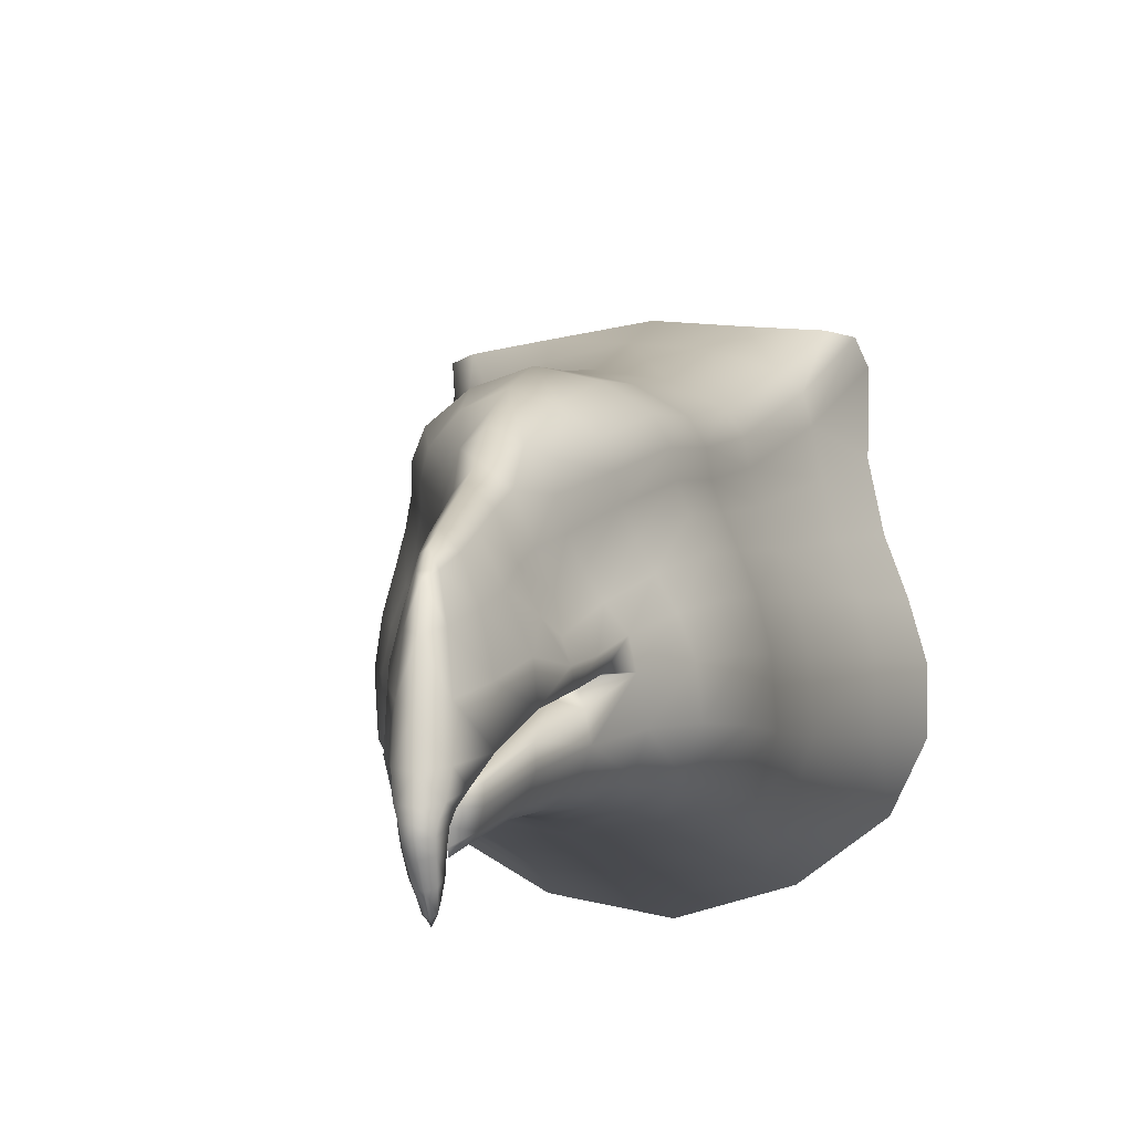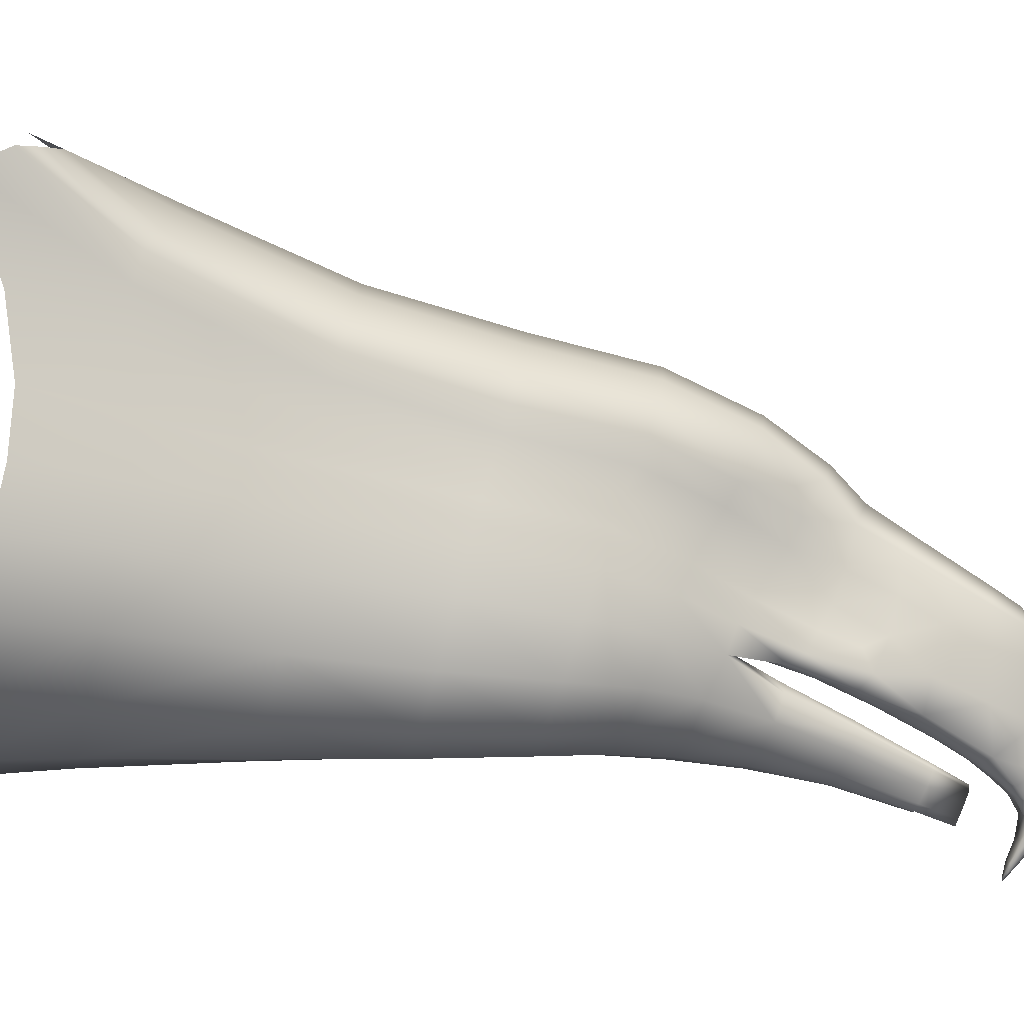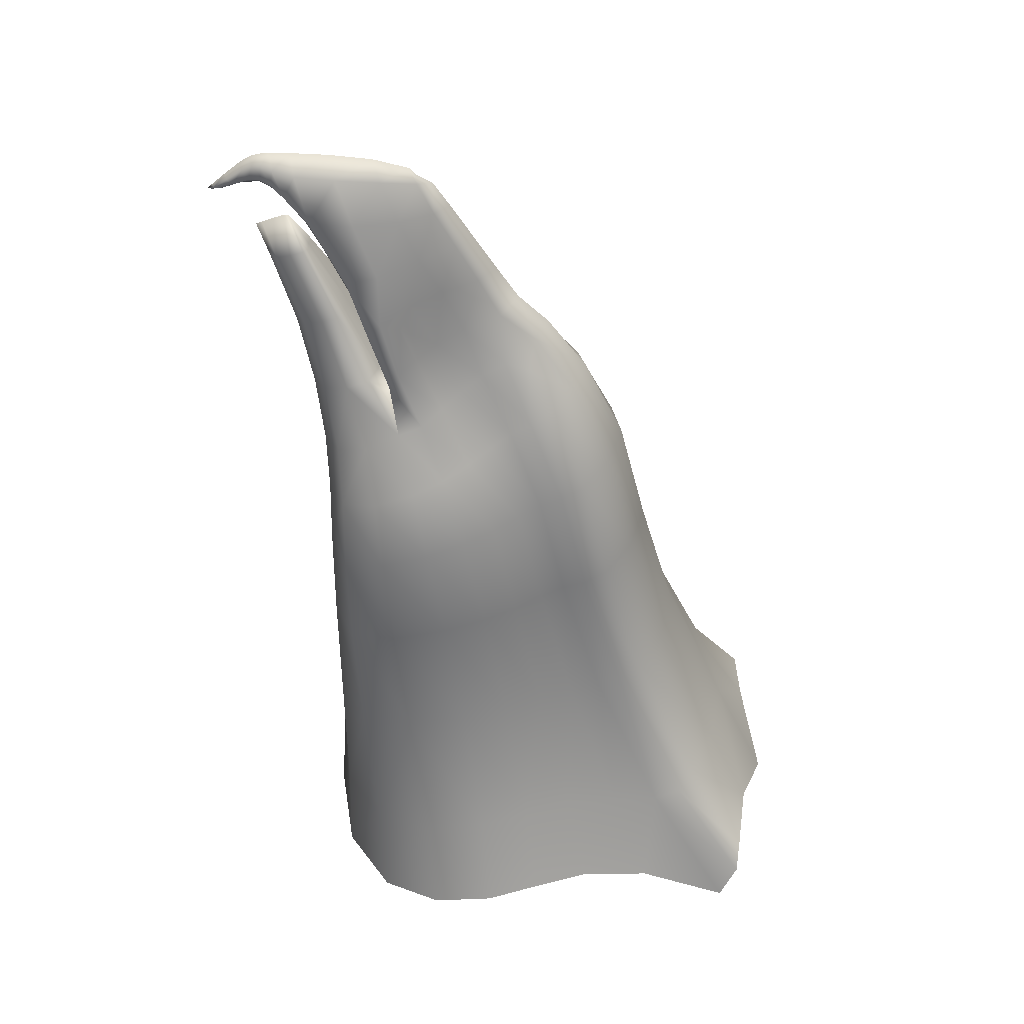
<metadata>
{"format":"obj","ext":"obj","renderer":"f3d","projection":"perspective","resolution":1024,"background":"white","views":[{"elev":-12.4,"azim":11.6,"up":"+Y"},{"elev":0.6,"azim":-93.6,"up":"+Y"},{"elev":39.9,"azim":94.3,"up":"+Z"}]}
</metadata>
<code>
o head_Plane.000
v -0.008613 -0.9495 2.482
v -0.003796 -0.9074 2.51
v 0.004599 -0.8754 2.507
v 0.007198 -0.7788 2.496
v 0.05156 -0.7139 2.351
v 0.004047 -0.5953 2.385
v -0.008796 -0.655 2.486
v 0.01094 -0.5252 2.263
v 0.08321 -0.6834 2.187
v 0.04608 -0.6241 2.227
v 0.1 -0.5348 2.064
v 0.03294 -0.404 2.141
v 0.1377 -0.609 2.021
v 0.0856 -0.4705 2.104
v 0.1559 -0.7204 1.977
v 0.06945 -0.7693 2.151
v 0.004789 -0.8582 2.356
v 0.1529 -0.4468 1.794
v 0.2028 -0.6913 1.726
v 0.05833 -0.3005 1.839
v 0.1873 -0.5392 1.765
v 0.1382 -0.3742 1.817
v 0.01993 -0.8299 2.127
v -0.01117 -0.8914 2.343
v 0.06589 -0.8087 1.945
v 0.09064 -0.8088 1.692
v 0.2783 -0.6361 1.335
v 0.262 -0.4621 1.369
v 0.1964 -0.1931 1.381
v 0.2189 -0.3067 1.371
v 0.1242 -0.8008 1.291
v 0.08116 -0.1371 1.41
v -0.01621 -0.9766 2.459
v -0.008613 -0.9298 2.477
v 0.004599 -0.8291 2.419
v -0.003796 -0.8723 2.469
v 0.02517 -0.7615 2.301
v 0.04279 -0.6933 2.137
v 0.02969 -0.7222 2.164
v -0.003701 -0.8297 2.364
v -0.03145 -0.9495 2.482
v -0.03626 -0.9074 2.51
v -0.04466 -0.8754 2.507
v -0.04726 -0.7788 2.496
v -0.09162 -0.7139 2.351
v -0.04411 -0.5953 2.385
v -0.03126 -0.655 2.486
v -0.051 -0.5252 2.263
v -0.1233 -0.6834 2.187
v -0.08614 -0.6241 2.227
v -0.14 -0.535 2.064
v -0.07306 -0.4041 2.141
v -0.1775 -0.6093 2.021
v -0.1257 -0.4707 2.104
v -0.1953 -0.721 1.977
v -0.1091 -0.7694 2.151
v -0.04411 -0.8583 2.356
v -0.1948 -0.4501 1.795
v -0.2404 -0.6956 1.727
v -0.1016 -0.3016 1.839
v -0.2277 -0.5434 1.766
v -0.1808 -0.3767 1.818
v -0.05942 -0.83 2.127
v -0.02811 -0.8914 2.343
v -0.1049 -0.809 1.945
v -0.1262 -0.8109 1.692
v -0.3203 -0.643 1.336
v -0.3076 -0.4689 1.37
v -0.2485 -0.1983 1.382
v -0.2683 -0.3124 1.372
v -0.1626 -0.8041 1.291
v -0.1343 -0.1397 1.411
v -0.02385 -0.9766 2.459
v -0.03145 -0.9298 2.477
v -0.04466 -0.8291 2.419
v -0.03626 -0.8723 2.469
v -0.06523 -0.7615 2.301
v -0.08285 -0.6933 2.137
v -0.0695 -0.7223 2.164
v -0.03566 -0.8297 2.364
v -0.002905 -0.9402 2.476
v -0.005518 -0.9238 2.5
v -0.0124 -0.9714 2.464
v -0.02003 -0.9538 2.486
v -0.001179 -0.8935 2.511
v 0.004321 -0.8946 2.491
v -0.02003 -0.9114 2.519
v 0.008928 -0.8412 2.501
v 0.01691 -0.8573 2.467
v -0.02003 -0.882 2.525
v 0.000819 -0.7096 2.492
v 0.0319 -0.7508 2.431
v -0.02003 -0.7906 2.525
v 0.0731 -0.7096 2.275
v 0.05437 -0.7632 2.341
v 0.02796 -0.6502 2.371
v -0.02003 -0.6314 2.484
v -0.02003 -0.57 2.39
v 0.006576 -0.56 2.325
v 3.1e-05 -0.628 2.44
v -0.02003 -0.6671 2.508
v 0.04745 -0.6641 2.299
v 0.099 -0.646 2.1
v 0.03999 -0.5147 2.191
v 0.05955 -0.5842 2.146
v 0.02993 -0.582 2.247
v -0.02003 -0.4987 2.282
v 0.08431 -0.6981 2.166
v 0.06273 -0.6563 2.207
v 0.01399 -0.4685 2.223
v 0.1752 -0.5738 1.92
v 0.1258 -0.4162 1.986
v 0.1403 -0.4864 1.955
v 0.05289 -0.3441 2.013
v 0.1168 -0.5696 2.041
v 0.08903 -0.5025 2.086
v 0.07261 -0.4379 2.122
v -0.02007 -0.3868 2.15
v 0.1537 -0.6578 2.001
v 0.1311 -0.7773 1.956
v 0.1112 -0.7385 2.058
v 0.1907 -0.7081 1.877
v 0.03315 -0.8102 2.251
v 0.06443 -0.7335 2.163
v 0.05214 -0.8084 2.135
v -0.01963 -0.8841 2.409
v 0.006412 -0.8366 2.364
v -0.002946 -0.881 2.347
v 0.2056 -0.5017 1.576
v 0.1519 -0.3086 1.611
v 0.1689 -0.3924 1.594
v 0.06289 -0.2395 1.634
v 0.2217 -0.6675 1.541
v 0.169 -0.4886 1.779
v 0.1417 -0.41 1.807
v 0.1728 -0.7691 1.704
v 0.2009 -0.6049 1.749
v 0.1183 -0.3381 1.827
v -0.02169 -0.2816 1.846
v -0.01952 -0.8181 1.942
v -0.01974 -0.8363 2.125
v -0.01964 -0.8935 2.342
v -0.01769 -0.8196 1.688
v 0.000811 -0.855 2.234
v 0.04275 -0.8149 2.029
v -0.01961 -0.9123 2.398
v 0.08363 -0.8085 1.844
v 0.09939 -0.8065 1.506
v 0.2341 -0.7305 1.313
v 0.2799 -0.5393 1.354
v 0.2374 -0.3896 1.376
v 0.2057 -0.2343 1.368
v 0.164 -0.1664 1.399
v -0.01889 -0.8308 1.28
v -0.02673 -0.1226 1.414
v -0.02003 -0.975 2.46
v -0.0124 -0.9586 2.464
v -0.02003 -0.9829 2.459
v -0.02003 -0.8125 2.393
v -0.01965 -0.8586 2.415
v -0.02003 -0.8587 2.458
v -0.01988 -0.7228 2.161
v -0.02003 -0.7479 2.274
v 0.01342 -0.8023 2.377
v -0.001179 -0.8498 2.445
v -0.005518 -0.8984 2.483
v 0.03618 -0.7206 2.214
v -0.02003 -0.9243 2.479
v 0.01263 -0.774 2.263
v 0.04169 -0.6901 2.108
v -0.02003 -0.686 2.121
v -0.01968 -0.8299 2.363
v -0.03716 -0.9402 2.476
v -0.03454 -0.9238 2.5
v -0.02766 -0.9714 2.464
v -0.03888 -0.8935 2.511
v -0.04438 -0.8946 2.491
v -0.04899 -0.8412 2.501
v -0.05697 -0.8573 2.467
v -0.04088 -0.7096 2.492
v -0.07196 -0.7508 2.431
v -0.1132 -0.7096 2.275
v -0.09443 -0.7632 2.341
v -0.06802 -0.6502 2.371
v -0.04664 -0.56 2.325
v -0.04009 -0.628 2.44
v -0.08751 -0.6641 2.299
v -0.1391 -0.646 2.1
v -0.08005 -0.5147 2.191
v -0.09961 -0.5842 2.146
v -0.06999 -0.582 2.247
v -0.1244 -0.6981 2.166
v -0.1028 -0.6563 2.207
v -0.05405 -0.4685 2.223
v -0.2149 -0.5748 1.921
v -0.1662 -0.4168 1.986
v -0.1805 -0.4871 1.955
v -0.09352 -0.3444 2.013
v -0.1567 -0.5698 2.041
v -0.129 -0.5027 2.086
v -0.1127 -0.4381 2.122
v -0.1934 -0.6582 2.001
v -0.1702 -0.7778 1.956
v -0.1509 -0.7386 2.058
v -0.2295 -0.7095 1.877
v -0.07261 -0.8102 2.251
v -0.1042 -0.7336 2.163
v -0.09169 -0.8085 2.136
v -0.04576 -0.8367 2.364
v -0.03635 -0.881 2.347
v -0.248 -0.5072 1.577
v -0.1986 -0.3127 1.612
v -0.2138 -0.3969 1.595
v -0.1109 -0.2415 1.634
v -0.2603 -0.6732 1.543
v -0.2103 -0.4923 1.78
v -0.1841 -0.4128 1.808
v -0.209 -0.7728 1.705
v -0.2401 -0.6092 1.75
v -0.1613 -0.3401 1.827
v -0.0402 -0.855 2.234
v -0.08221 -0.815 2.029
v -0.1217 -0.8093 1.844
v -0.1349 -0.8093 1.506
v -0.2741 -0.7363 1.314
v -0.3239 -0.5464 1.355
v -0.2846 -0.3958 1.377
v -0.2568 -0.2397 1.369
v -0.2166 -0.1709 1.4
v -0.02766 -0.9586 2.464
v -0.05348 -0.8023 2.377
v -0.03888 -0.8498 2.445
v -0.03454 -0.8984 2.483
v -0.07624 -0.7206 2.214
v -0.05211 -0.7741 2.263
v -0.08175 -0.6901 2.108
v -0.008601 -0.9583 2.467
v 0.001738 -0.9133 2.489
v 0.008247 -0.8781 2.483
v 0.03394 -0.8185 2.434
v 0.01803 -0.6817 2.433
v 0.07351 -0.7299 2.254
v 0.02878 -0.6149 2.315
v 0.06136 -0.6776 2.262
v 0.1044 -0.6834 2.086
v 0.04729 -0.5514 2.17
v 0.07679 -0.6151 2.121
v 0.04188 -0.476 2.182
v 0.1891 -0.6332 1.901
v 0.1293 -0.4509 1.972
v 0.1564 -0.5261 1.937
v 0.1078 -0.381 1.998
v 0.09109 -0.7865 2.04
v 0.1617 -0.7745 1.855
v 0.03394 -0.7819 2.262
v 0.01915 -0.8406 2.239
v 0.2205 -0.5726 1.562
v 0.157 -0.3461 1.602
v 0.1856 -0.445 1.586
v 0.1287 -0.2747 1.622
v 0.1884 -0.7557 1.521
v -0.03146 -0.9583 2.467
v -0.0418 -0.9133 2.489
v -0.02003 -0.9762 2.465
v -0.02003 -0.928 2.508
v -0.04831 -0.8781 2.483
v -0.02003 -0.898 2.523
v -0.074 -0.8185 2.434
v -0.02003 -0.8505 2.526
v -0.05809 -0.6817 2.433
v -0.02003 -0.7227 2.52
v -0.1136 -0.7299 2.254
v -0.06884 -0.6149 2.315
v -0.02003 -0.605 2.445
v -0.02003 -0.6571 2.497
v -0.02003 -0.5325 2.332
v -0.1014 -0.6776 2.262
v -0.1444 -0.6835 2.086
v -0.08735 -0.5514 2.17
v -0.02003 -0.4501 2.236
v -0.1168 -0.6151 2.121
v -0.08194 -0.476 2.182
v -0.2285 -0.6344 1.902
v -0.1696 -0.4515 1.972
v -0.02034 -0.3252 2.021
v -0.1964 -0.527 1.937
v -0.1483 -0.3815 1.998
v -0.1306 -0.7867 2.04
v -0.2 -0.7758 1.855
v -0.07343 -0.782 2.262
v -0.05856 -0.8407 2.239
v -0.01964 -0.8657 2.416
v -0.01962 -0.9032 2.401
v -0.2612 -0.5783 1.563
v -0.2029 -0.3504 1.603
v -0.02417 -0.2221 1.64
v -0.2293 -0.45 1.587
v -0.1761 -0.2782 1.623
v -0.225 -0.7606 1.522
v -0.01973 -0.8241 2.026
v -0.01904 -0.8177 1.841
v -0.01969 -0.8582 2.233
v -0.01964 -0.8914 2.343
v -0.01761 -0.8232 1.5
v -0.02003 -0.9551 2.466
v -0.02003 -0.9747 2.46
v -0.02003 -0.8899 2.482
v -0.02003 -0.6879 2.101
v -0.02003 -0.8324 2.423
v -0.02003 -0.7879 2.35
v -0.02003 -0.7086 2.19
v -0.01973 -0.7753 2.262
v -0.01968 -0.8315 2.365
v 0.3294 -0.6191 1.199
v 0.3124 -0.4393 1.235
v 0.2502 -0.08035 1.239
v 0.2628 -0.2461 1.228
v 0.1474 -0.8009 1.147
v 0.1061 -0.06907 1.282
v -0.3735 -0.6263 1.199
v -0.3601 -0.4469 1.236
v -0.3038 -0.08413 1.238
v -0.314 -0.251 1.228
v -0.1876 -0.8044 1.148
v -0.1609 -0.07185 1.282
v 0.2761 -0.7168 1.176
v 0.3331 -0.5221 1.218
v 0.2832 -0.3529 1.241
v 0.2614 -0.1073 1.184
v 0.2136 -0.0771 1.268
v -0.0197 -0.8405 1.132
v -0.02773 -0.03547 1.224
v -0.3182 -0.7229 1.176
v -0.379 -0.5295 1.219
v -0.3325 -0.3595 1.242
v -0.3144 -0.1107 1.183
v -0.2681 -0.08154 1.268
f 1 237 81
f 81 82 1
f 1 265 84
f 84 83 1
f 2 238 86
f 86 85 2
f 2 267 87
f 87 82 2
f 3 239 89
f 89 88 3
f 3 269 90
f 90 85 3
f 4 240 92
f 92 91 4
f 4 271 93
f 93 88 4
f 92 95 5
f 95 94 5
f 94 102 5
f 102 96 5
f 5 241 92
f 6 243 99
f 99 98 6
f 6 274 100
f 100 96 6
f 7 241 100
f 100 97 7
f 7 275 101
f 101 91 7
f 99 106 8
f 106 104 8
f 104 110 8
f 110 107 8
f 8 276 99
f 9 242 108
f 108 103 9
f 9 247 109
f 9 244 94
f 10 244 109
f 109 105 10
f 10 246 106
f 10 243 102
f 11 247 115
f 115 113 11
f 11 250 116
f 116 105 11
f 12 248 117
f 117 114 12
f 12 285 118
f 118 110 12
f 13 245 119
f 119 111 13
f 13 251 115
f 115 103 13
f 14 246 116
f 116 112 14
f 14 252 117
f 14 248 104
f 119 121 15
f 121 120 15
f 120 122 15
f 15 249 119
f 16 245 124
f 16 255 123
f 123 125 16
f 16 253 121
f 123 127 17
f 17 292 126
f 126 128 17
f 17 256 123
f 18 251 134
f 134 131 18
f 131 135 18
f 135 113 18
f 19 254 136
f 136 133 19
f 19 257 137
f 137 122 19
f 20 252 138
f 138 132 20
f 20 296 139
f 139 114 20
f 21 249 137
f 137 129 21
f 21 259 134
f 134 111 21
f 22 250 135
f 22 258 130
f 22 260 138
f 138 112 22
f 23 256 144
f 144 141 23
f 23 300 145
f 145 125 23
f 24 293 146
f 24 303 142
f 24 302 144
f 144 128 24
f 25 253 145
f 145 140 25
f 25 301 147
f 147 120 25
f 136 147 26
f 26 301 143
f 143 148 26
f 26 261 136
f 133 149 27
f 150 133 27
f 28 257 150
f 28 259 129
f 130 152 29
f 153 130 29
f 131 151 30
f 30 258 131
f 31 304 154
f 31 261 148
f 32 260 153
f 155 132 32
f 157 83 33
f 33 264 158
f 158 156 33
f 156 157 33
f 34 238 81
f 81 157 34
f 34 305 168
f 168 166 34
f 35 240 89
f 89 165 35
f 35 309 159
f 159 164 35
f 36 239 86
f 86 166 36
f 36 307 161
f 161 165 36
f 37 242 95
f 95 164 37
f 37 310 163
f 163 167 37
f 38 245 108
f 108 167 38
f 38 311 171
f 171 170 38
f 39 255 124
f 124 170 39
f 39 308 162
f 162 169 39
f 160 127 40
f 40 255 169
f 40 312 172
f 40 313 160
f 41 262 175
f 175 84 41
f 41 265 174
f 174 173 41
f 42 263 174
f 174 87 42
f 42 267 176
f 176 177 42
f 43 266 176
f 176 90 43
f 43 269 178
f 178 179 43
f 44 268 178
f 178 93 44
f 44 271 180
f 180 181 44
f 183 181 45
f 45 270 184
f 184 187 45
f 187 182 45
f 182 183 45
f 46 273 184
f 184 186 46
f 46 274 98
f 98 185 46
f 47 270 180
f 180 101 47
f 47 275 97
f 97 186 47
f 191 185 48
f 48 276 107
f 107 194 48
f 194 189 48
f 189 191 48
f 49 272 182
f 49 277 193
f 49 281 188
f 188 192 49
f 50 277 187
f 50 273 191
f 50 279 190
f 190 193 50
f 51 281 190
f 190 200 51
f 51 284 197
f 197 199 51
f 52 282 194
f 194 118 52
f 52 285 198
f 198 201 52
f 53 278 188
f 188 199 53
f 53 286 195
f 195 202 53
f 54 279 189
f 54 282 201
f 54 287 196
f 196 200 54
f 204 202 55
f 55 283 205
f 205 203 55
f 203 204 55
f 56 278 204
f 56 288 208
f 208 206 56
f 56 290 207
f 209 206 57
f 57 291 210
f 210 126 57
f 57 292 209
f 58 286 197
f 197 217 58
f 58 295 213
f 213 216 58
f 59 289 205
f 205 219 59
f 59 294 215
f 215 218 59
f 60 287 198
f 198 139 60
f 60 296 214
f 214 220 60
f 61 283 195
f 195 216 61
f 61 297 211
f 211 219 61
f 62 284 196
f 196 220 62
f 62 298 212
f 62 295 217
f 63 291 208
f 208 222 63
f 63 300 141
f 141 221 63
f 64 293 210
f 210 221 64
f 64 302 142
f 64 303 146
f 65 288 203
f 203 223 65
f 65 301 140
f 140 222 65
f 223 218 66
f 66 299 224
f 224 143 66
f 66 301 223
f 225 215 67
f 215 226 67
f 68 294 211
f 68 297 227
f 228 212 69
f 212 229 69
f 227 213 70
f 70 295 228
f 71 304 224
f 71 299 225
f 72 298 214
f 214 155 72
f 175 230 73
f 230 156 73
f 156 158 73
f 73 264 175
f 74 263 233
f 233 168 74
f 74 305 230
f 230 173 74
f 75 268 231
f 231 159 75
f 75 309 232
f 232 179 75
f 76 266 232
f 232 161 76
f 76 307 233
f 233 177 76
f 77 272 234
f 234 163 77
f 77 310 231
f 231 183 77
f 78 278 236
f 236 171 78
f 78 311 234
f 234 192 78
f 79 290 235
f 235 162 79
f 79 308 236
f 236 207 79
f 209 160 80
f 80 313 172
f 80 312 235
f 80 290 209
f 325 229 72
f 155 325 72
f 324 154 71
f 225 324 71
f 70 335 227
f 228 323 70
f 322 228 69
f 69 337 322
f 321 226 68
f 227 321 68
f 67 333 225
f 67 334 320
f 319 155 32
f 153 319 32
f 318 149 31
f 154 318 31
f 317 152 30
f 30 328 317
f 29 330 153
f 152 316 29
f 315 151 28
f 150 315 28
f 27 327 150
f 27 326 314
f 1 83 237
f 81 238 82
f 1 82 265
f 84 264 83
f 2 82 238
f 86 239 85
f 2 85 267
f 87 265 82
f 3 85 239
f 89 240 88
f 3 88 269
f 90 267 85
f 4 88 240
f 92 241 91
f 4 91 271
f 93 269 88
f 92 240 95
f 95 242 94
f 94 244 102
f 102 243 96
f 5 96 241
f 6 96 243
f 99 276 98
f 6 98 274
f 100 241 96
f 7 91 241
f 100 274 97
f 7 97 275
f 101 271 91
f 99 243 106
f 106 246 104
f 104 248 110
f 110 280 107
f 8 107 276
f 9 94 242
f 108 245 103
f 9 103 247
f 9 109 244
f 10 102 244
f 109 247 105
f 10 105 246
f 10 106 243
f 11 105 247
f 115 251 113
f 11 113 250
f 116 246 105
f 12 110 248
f 117 252 114
f 12 114 285
f 118 280 110
f 13 103 245
f 119 249 111
f 13 111 251
f 115 247 103
f 14 104 246
f 116 250 112
f 14 112 252
f 14 117 248
f 119 245 121
f 121 253 120
f 120 254 122
f 15 122 249
f 16 121 245
f 16 124 255
f 123 256 125
f 16 125 253
f 123 255 127
f 17 127 292
f 126 293 128
f 17 128 256
f 18 113 251
f 134 259 131
f 131 258 135
f 135 250 113
f 19 122 254
f 136 261 133
f 19 133 257
f 137 249 122
f 20 114 252
f 138 260 132
f 20 132 296
f 139 285 114
f 21 111 249
f 137 257 129
f 21 129 259
f 134 251 111
f 22 112 250
f 22 135 258
f 22 130 260
f 138 252 112
f 23 125 256
f 144 302 141
f 23 141 300
f 145 253 125
f 24 128 293
f 24 146 303
f 24 142 302
f 144 256 128
f 25 120 253
f 145 300 140
f 25 140 301
f 147 254 120
f 136 254 147
f 26 147 301
f 143 304 148
f 26 148 261
f 133 261 149
f 150 257 133
f 28 129 257
f 28 151 259
f 130 258 152
f 153 260 130
f 131 259 151
f 30 152 258
f 31 148 304
f 31 149 261
f 32 132 260
f 155 296 132
f 157 237 83
f 33 83 264
f 158 306 156
f 156 305 157
f 34 166 238
f 81 237 157
f 34 157 305
f 168 307 166
f 35 164 240
f 89 239 165
f 35 165 309
f 159 310 164
f 36 165 239
f 86 238 166
f 36 166 307
f 161 309 165
f 37 167 242
f 95 240 164
f 37 164 310
f 163 311 167
f 38 170 245
f 108 242 167
f 38 167 311
f 171 308 170
f 39 169 255
f 124 245 170
f 39 170 308
f 162 312 169
f 160 292 127
f 40 127 255
f 40 169 312
f 40 172 313
f 41 173 262
f 175 264 84
f 41 84 265
f 174 263 173
f 42 177 263
f 174 265 87
f 42 87 267
f 176 266 177
f 43 179 266
f 176 267 90
f 43 90 269
f 178 268 179
f 44 181 268
f 178 269 93
f 44 93 271
f 180 270 181
f 183 268 181
f 45 181 270
f 184 273 187
f 187 277 182
f 182 272 183
f 46 185 273
f 184 270 186
f 46 186 274
f 98 276 185
f 47 186 270
f 180 271 101
f 47 101 275
f 97 274 186
f 191 273 185
f 48 185 276
f 107 280 194
f 194 282 189
f 189 279 191
f 49 192 272
f 49 182 277
f 49 193 281
f 188 278 192
f 50 193 277
f 50 187 273
f 50 191 279
f 190 281 193
f 51 199 281
f 190 279 200
f 51 200 284
f 197 286 199
f 52 201 282
f 194 280 118
f 52 118 285
f 198 287 201
f 53 202 278
f 188 281 199
f 53 199 286
f 195 283 202
f 54 200 279
f 54 189 282
f 54 201 287
f 196 284 200
f 204 278 202
f 55 202 283
f 205 289 203
f 203 288 204
f 56 207 278
f 56 204 288
f 208 291 206
f 56 206 290
f 209 290 206
f 57 206 291
f 210 293 126
f 57 126 292
f 58 216 286
f 197 284 217
f 58 217 295
f 213 297 216
f 59 218 289
f 205 283 219
f 59 219 294
f 215 299 218
f 60 220 287
f 198 285 139
f 60 139 296
f 214 298 220
f 61 219 283
f 195 286 216
f 61 216 297
f 211 294 219
f 62 217 284
f 196 287 220
f 62 220 298
f 62 212 295
f 63 221 291
f 208 288 222
f 63 222 300
f 141 302 221
f 64 146 293
f 210 291 221
f 64 221 302
f 64 142 303
f 65 222 288
f 203 289 223
f 65 223 301
f 140 300 222
f 223 289 218
f 66 218 299
f 224 304 143
f 66 143 301
f 225 299 215
f 215 294 226
f 68 226 294
f 68 211 297
f 228 295 212
f 212 298 229
f 227 297 213
f 70 213 295
f 71 154 304
f 71 224 299
f 72 229 298
f 214 296 155
f 175 262 230
f 230 305 156
f 156 306 158
f 73 158 264
f 74 173 263
f 233 307 168
f 74 168 305
f 230 262 173
f 75 179 268
f 231 310 159
f 75 159 309
f 232 266 179
f 76 177 266
f 232 309 161
f 76 161 307
f 233 263 177
f 77 183 272
f 234 311 163
f 77 163 310
f 231 268 183
f 78 192 278
f 236 308 171
f 78 171 311
f 234 272 192
f 79 207 290
f 235 312 162
f 79 162 308
f 236 278 207
f 209 292 160
f 80 160 313
f 80 172 312
f 80 235 290
f 325 337 229
f 155 332 325
f 324 331 154
f 225 333 324
f 70 323 335
f 228 336 323
f 322 336 228
f 69 229 337
f 321 334 226
f 227 335 321
f 67 320 333
f 67 226 334
f 319 332 155
f 153 330 319
f 318 326 149
f 154 331 318
f 317 329 152
f 30 151 328
f 29 316 330
f 152 329 316
f 315 328 151
f 150 327 315
f 27 314 327
f 27 149 326

</code>
